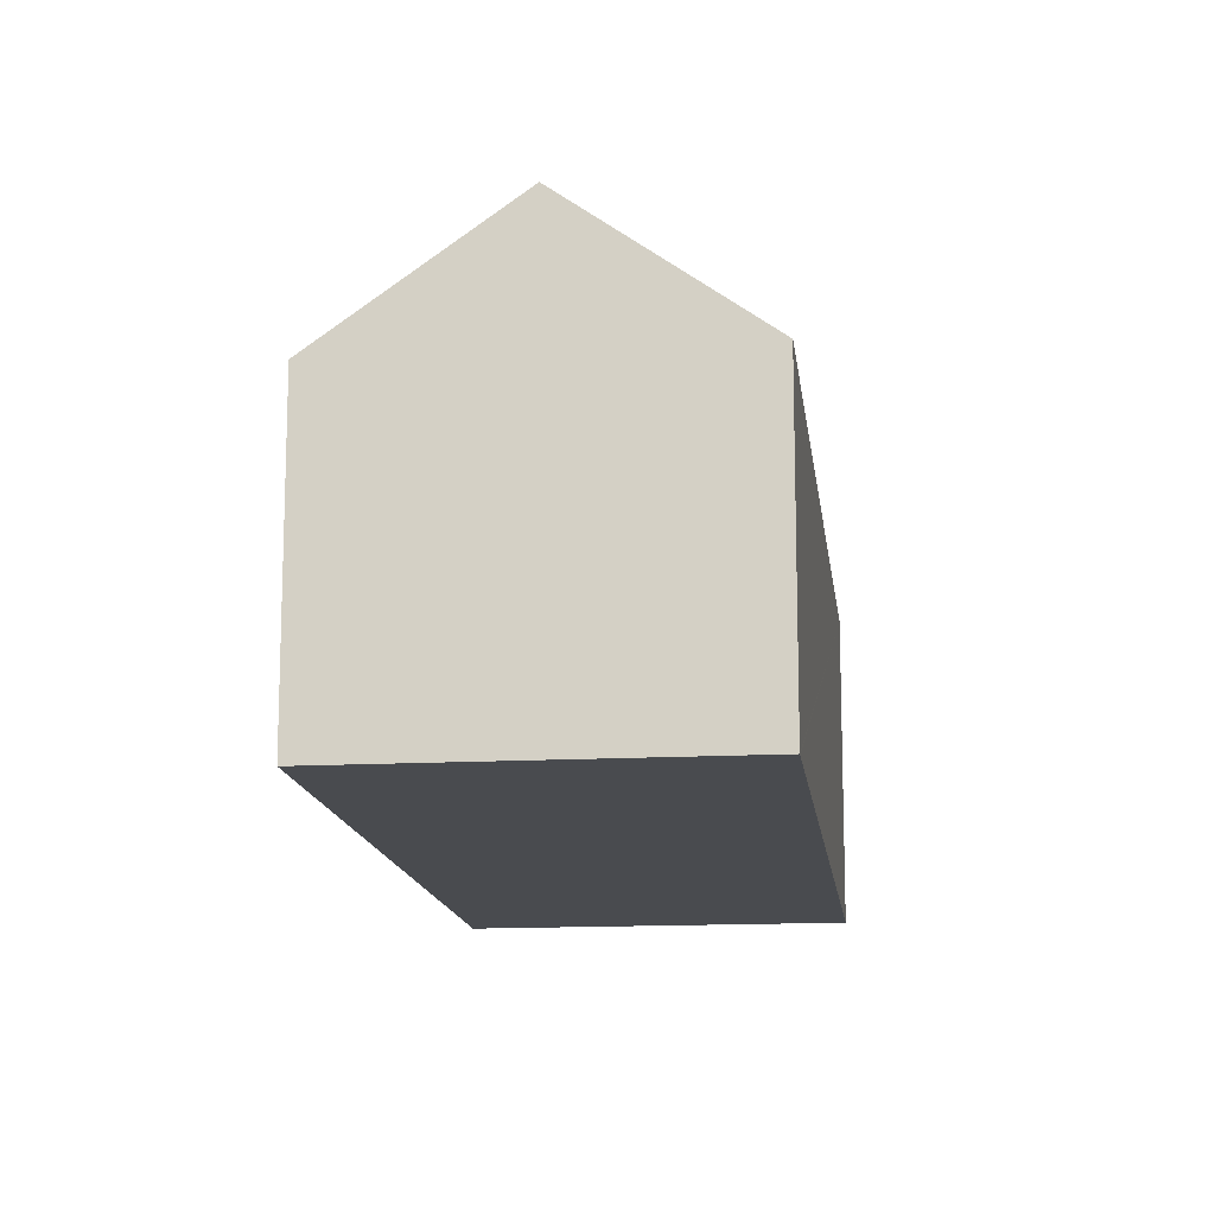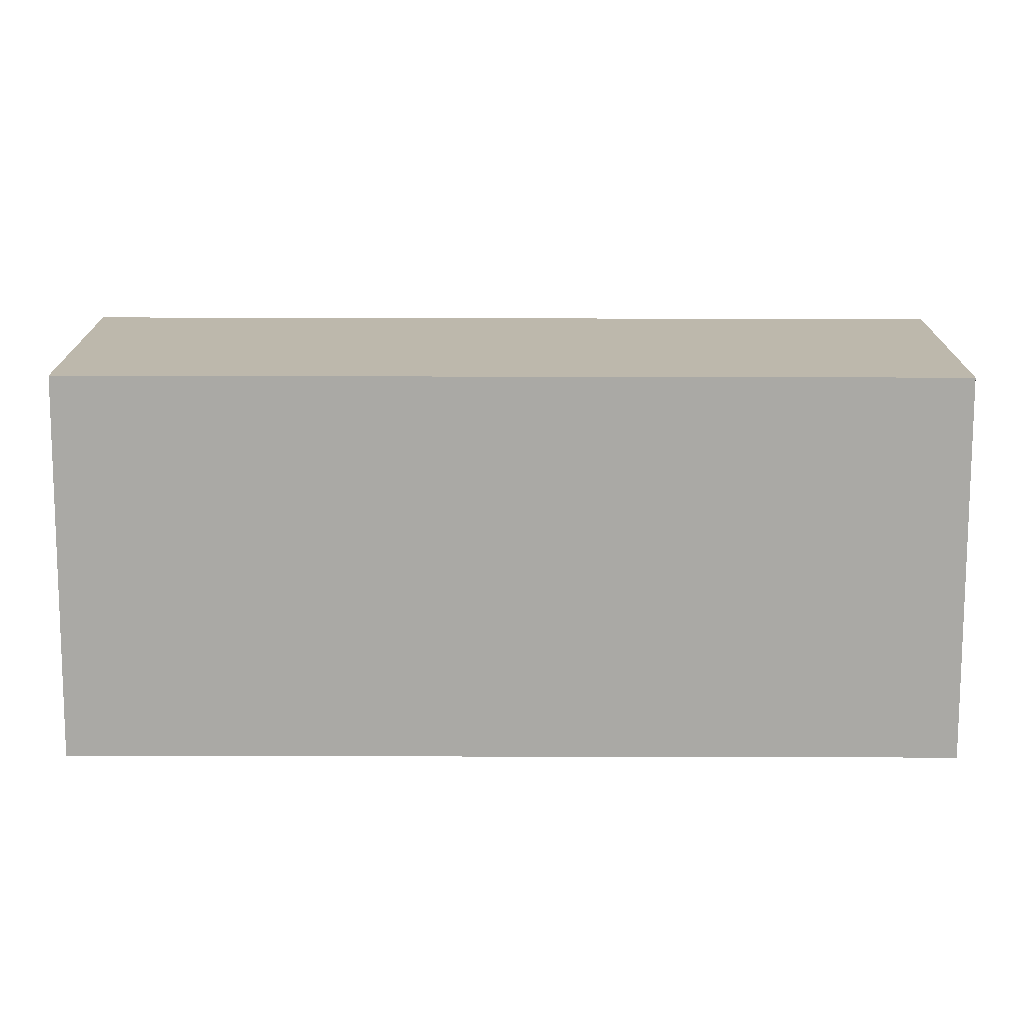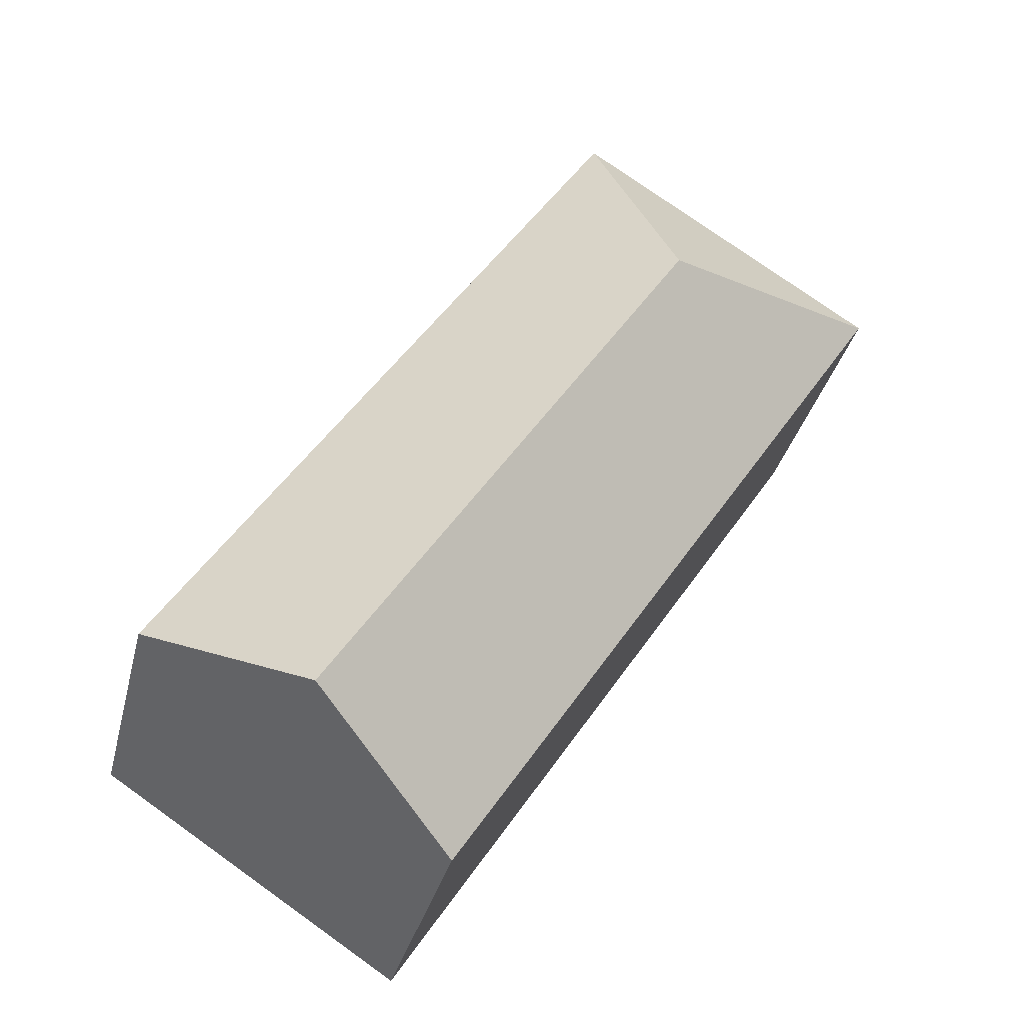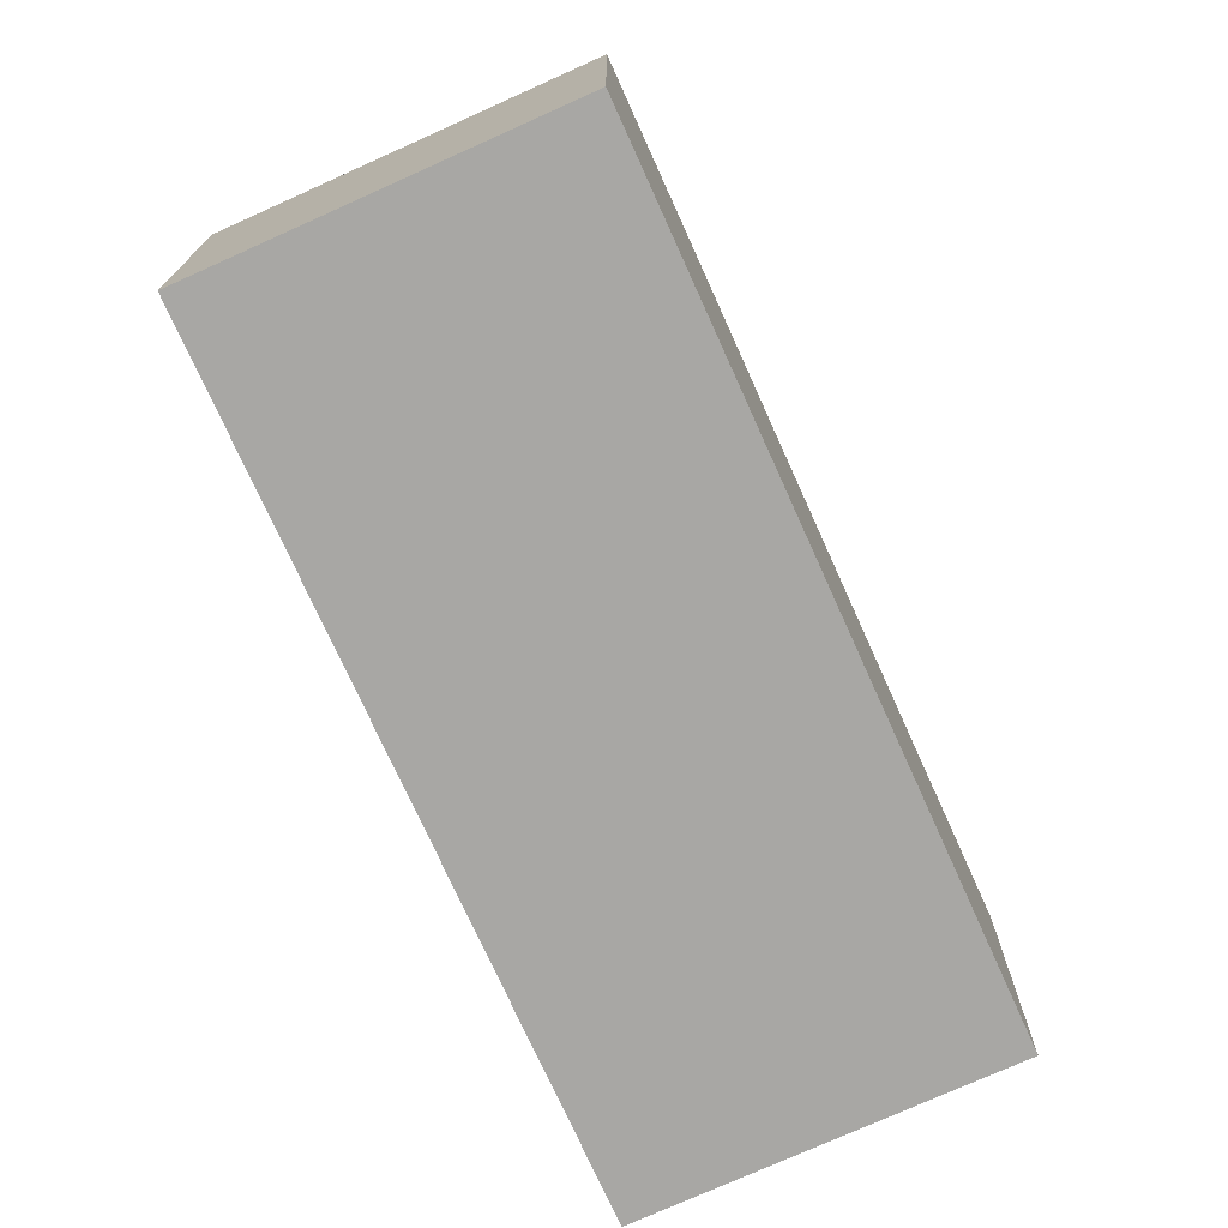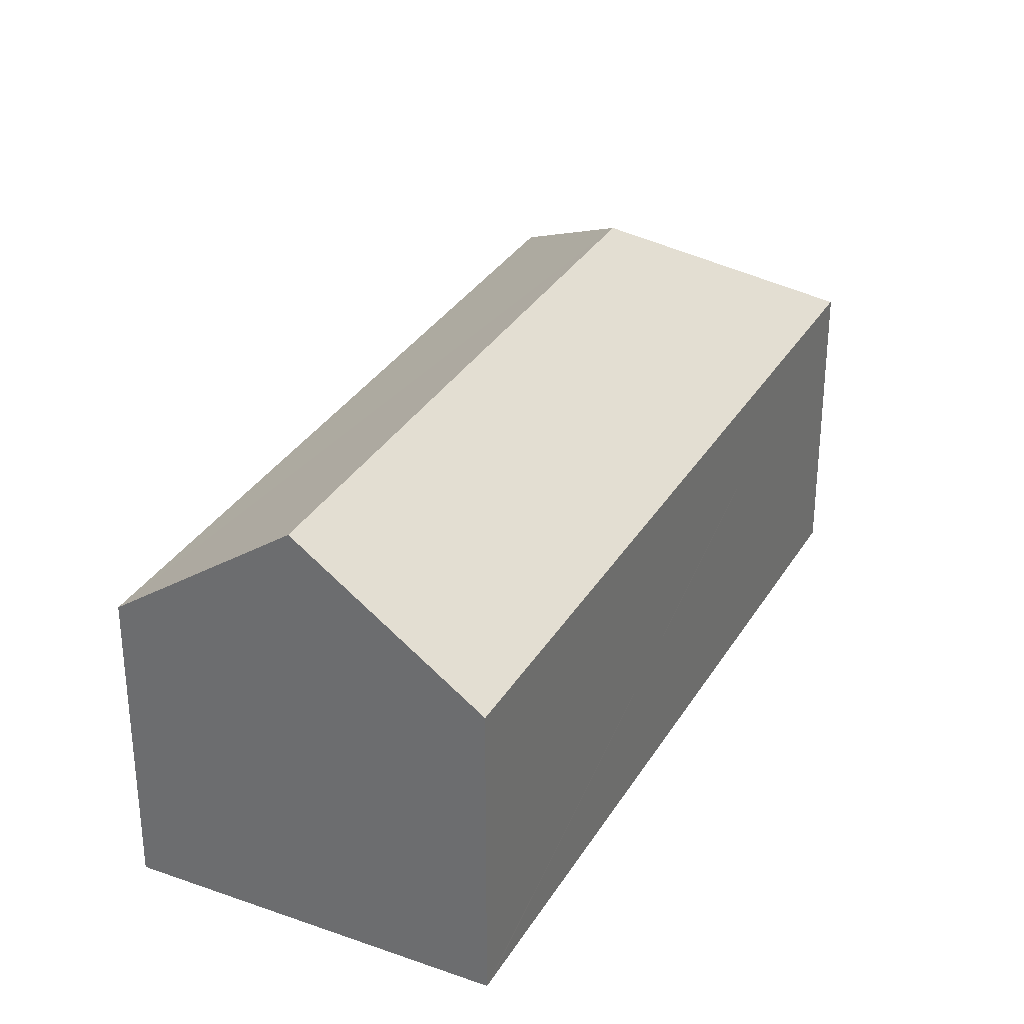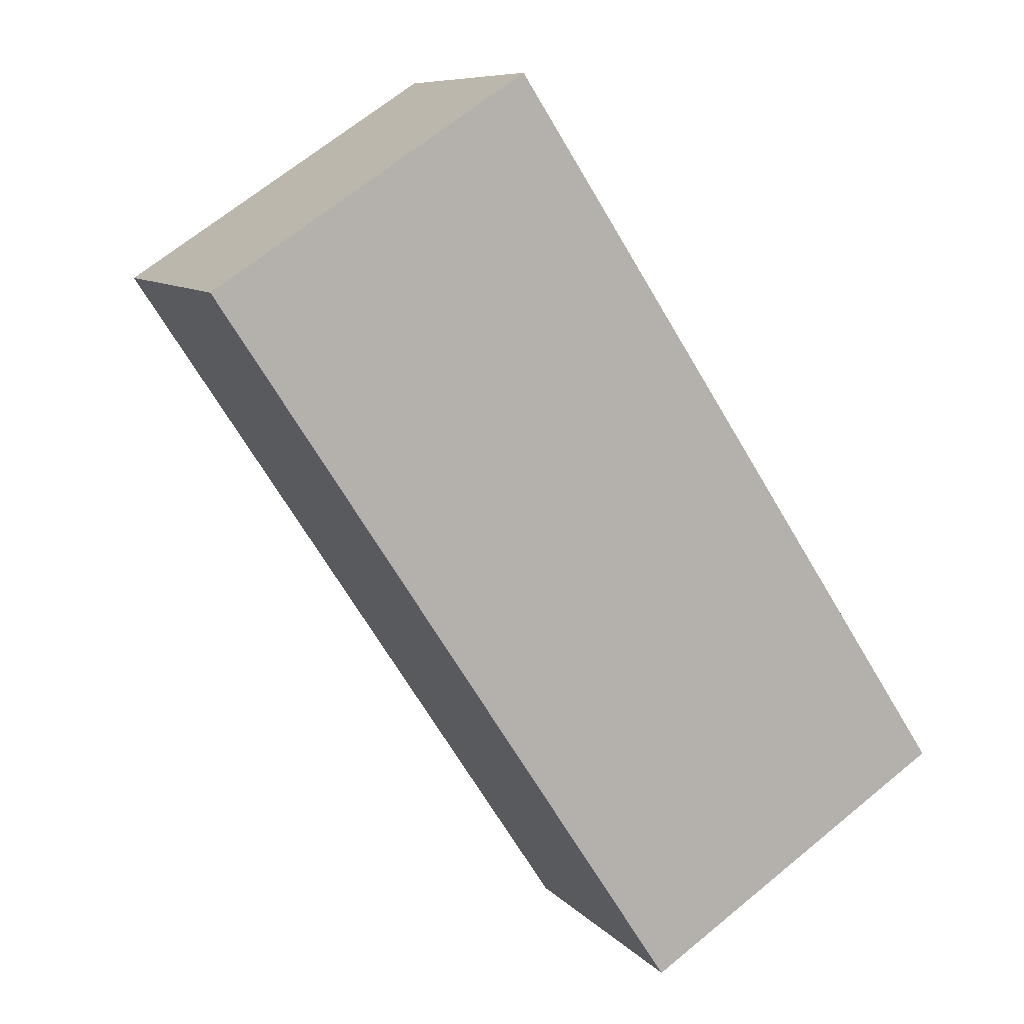
<metadata>
{"format":"obj","ext":"obj","renderer":"f3d","projection":"perspective","resolution":1024,"background":"white","views":[{"elev":-14.2,"azim":153.6,"up":"+Y"},{"elev":-75.3,"azim":56.7,"up":"+Y"},{"elev":-33.4,"azim":166.7,"up":"+Z"},{"elev":-74.6,"azim":-8.9,"up":"+Y"},{"elev":32.2,"azim":173.1,"up":"+Y"},{"elev":8.6,"azim":-22.4,"up":"+Z"}]}
</metadata>
<code>
v  18.81 7.38 -12.36
v  6.22 10.54 -1.31
v  7.52 7.388 4.906
v  15.06 10.54 -14.83
v  0 7.367 4.511e-16
v  11.24 7.381 -17.2
v  11.3 7.382 -17.3
v  0.011 7.382 -0.017
v  7.52 -3.004e-16 4.906
v  0 0 0
v  18.81 7.571e-16 -12.36
v  11.3 1.059e-15 -17.3
v  15.06 9.081e-16 -14.83
v  11.24 1.053e-15 -17.2
v  0.011 1.041e-18 -0.017
g defaultobject
f 1 2 3
f 2 1 4
f 2 5 3
f 6 4 7
f 4 6 2
f 2 6 8
f 2 8 5
f 5 9 3
f 9 5 10
f 9 1 3
f 1 9 11
f 1 7 4
f 7 1 11
f 7 11 12
f 12 11 13
f 12 6 7
f 6 12 8
f 8 12 14
f 8 14 15
f 8 15 5
f 5 15 10
f 13 14 12
f 14 13 15
f 15 13 11
f 15 11 9
f 15 9 10

</code>
